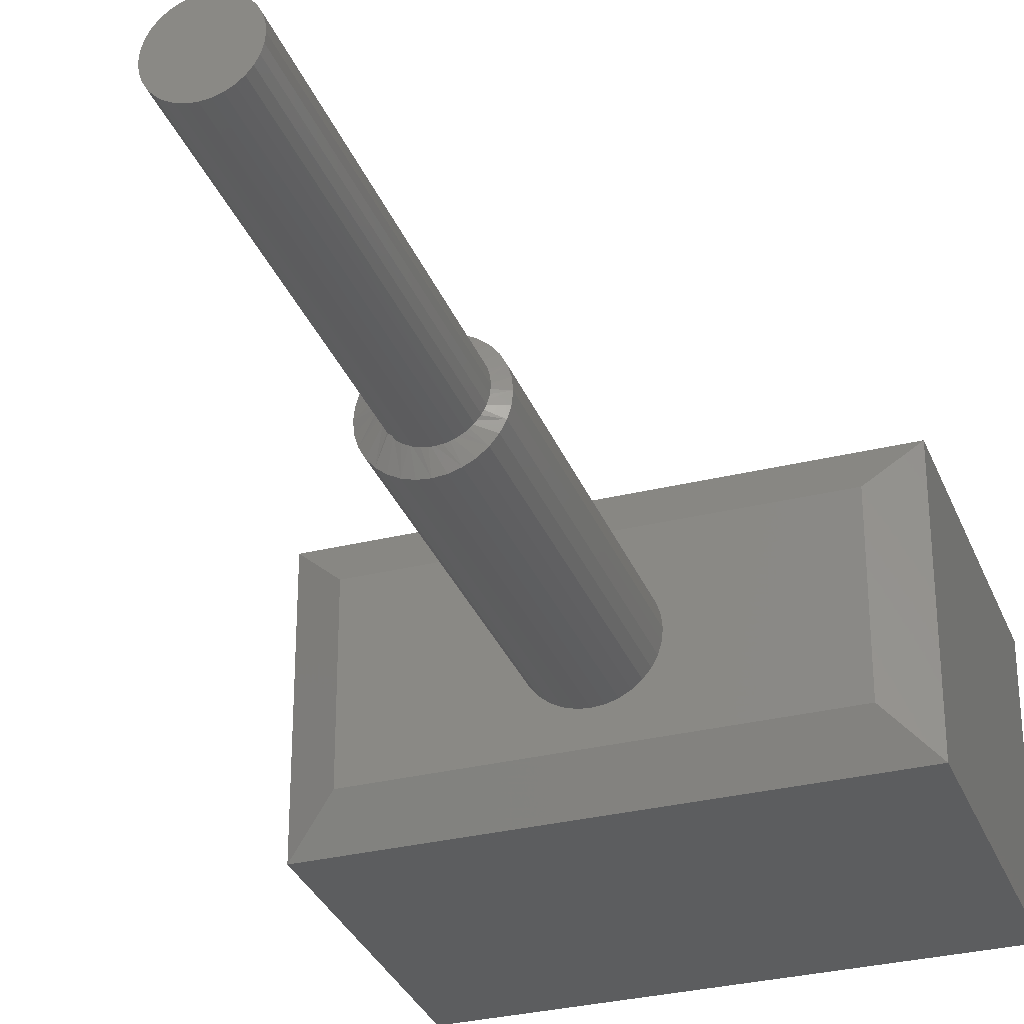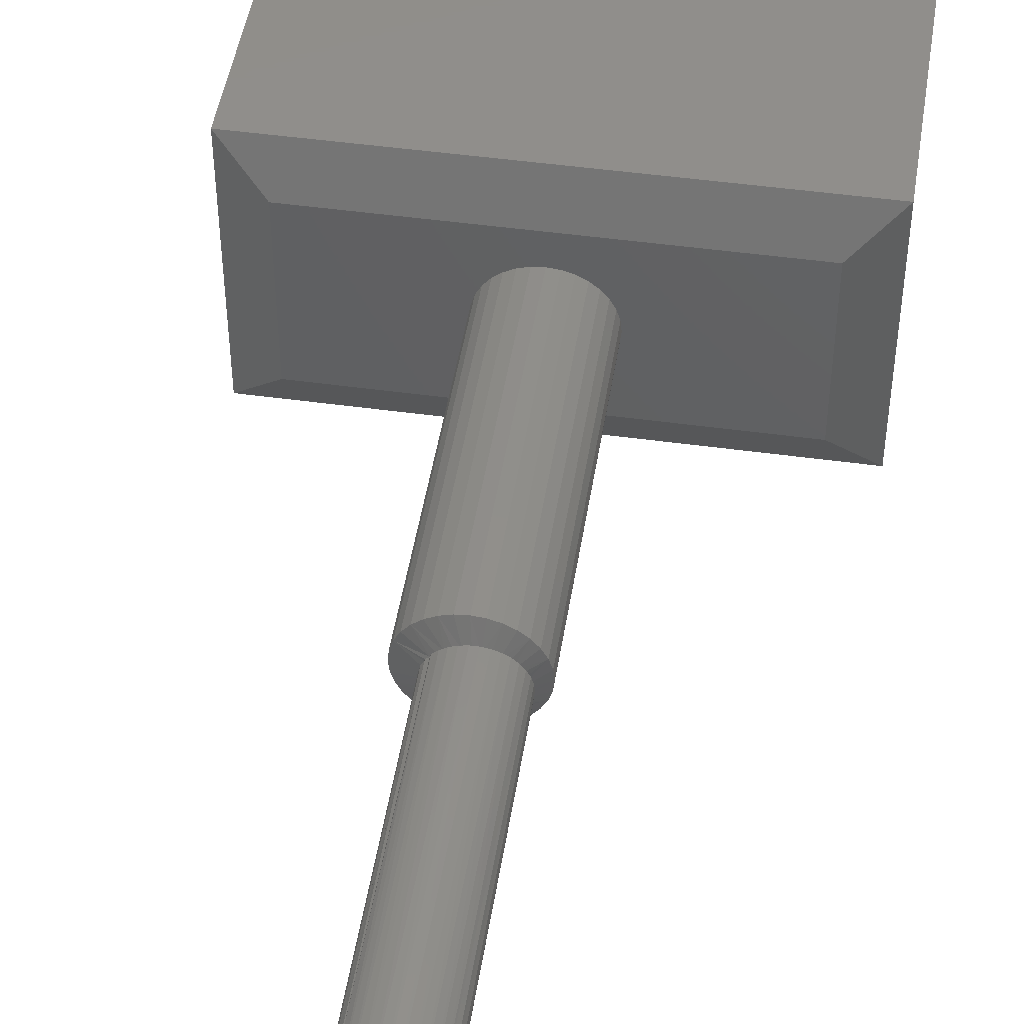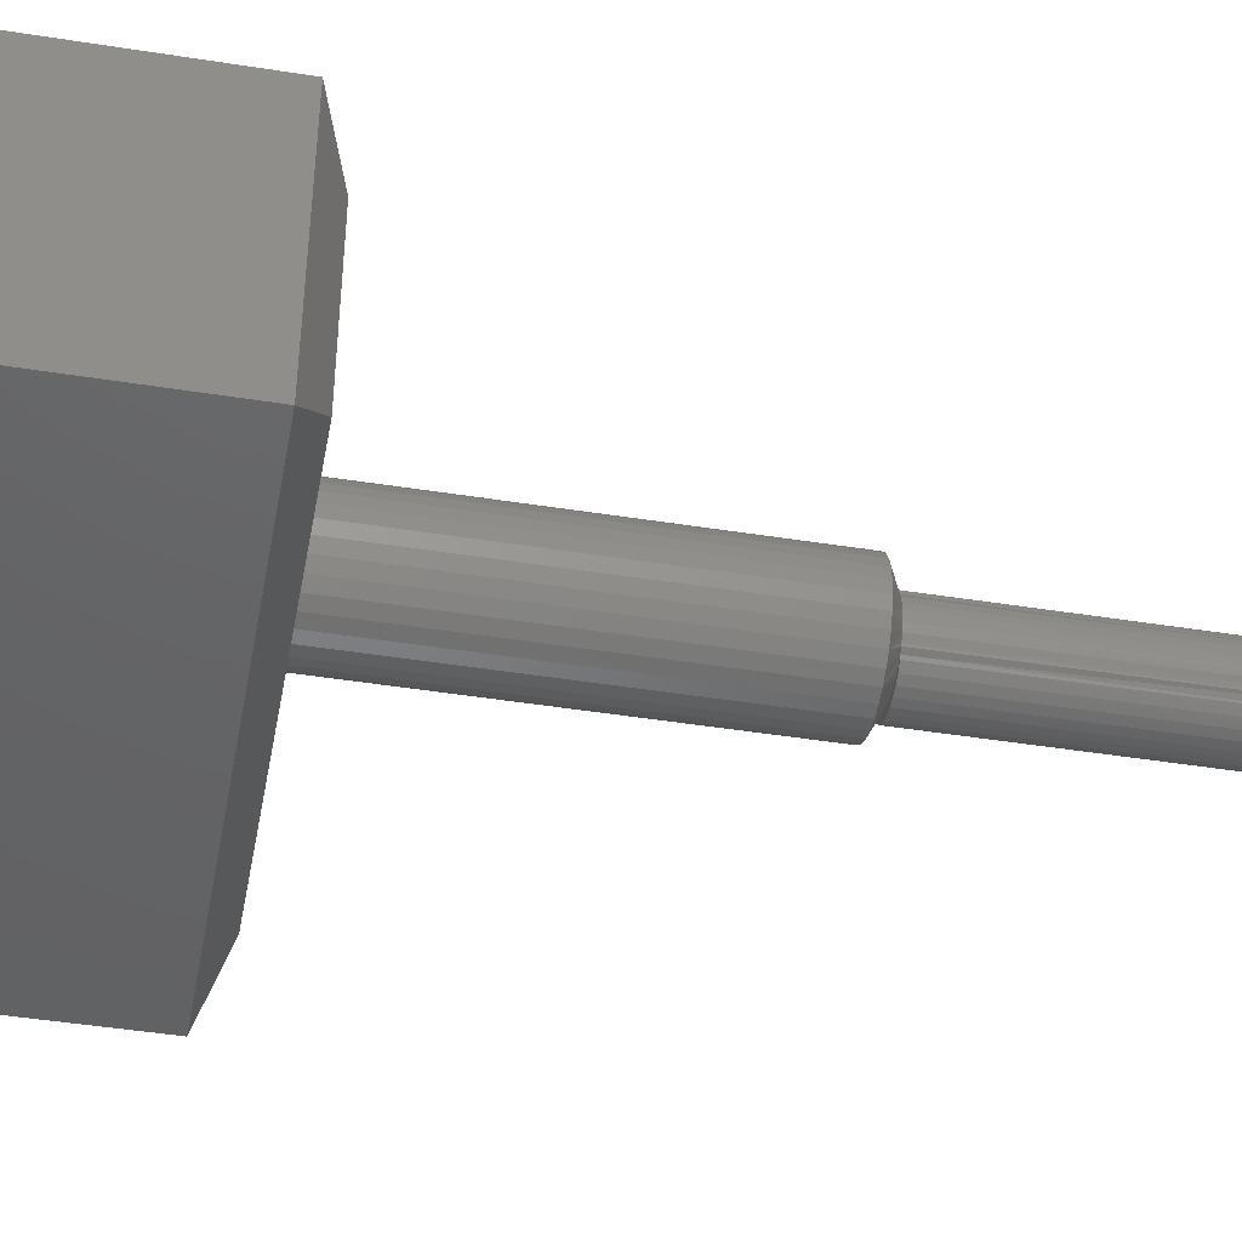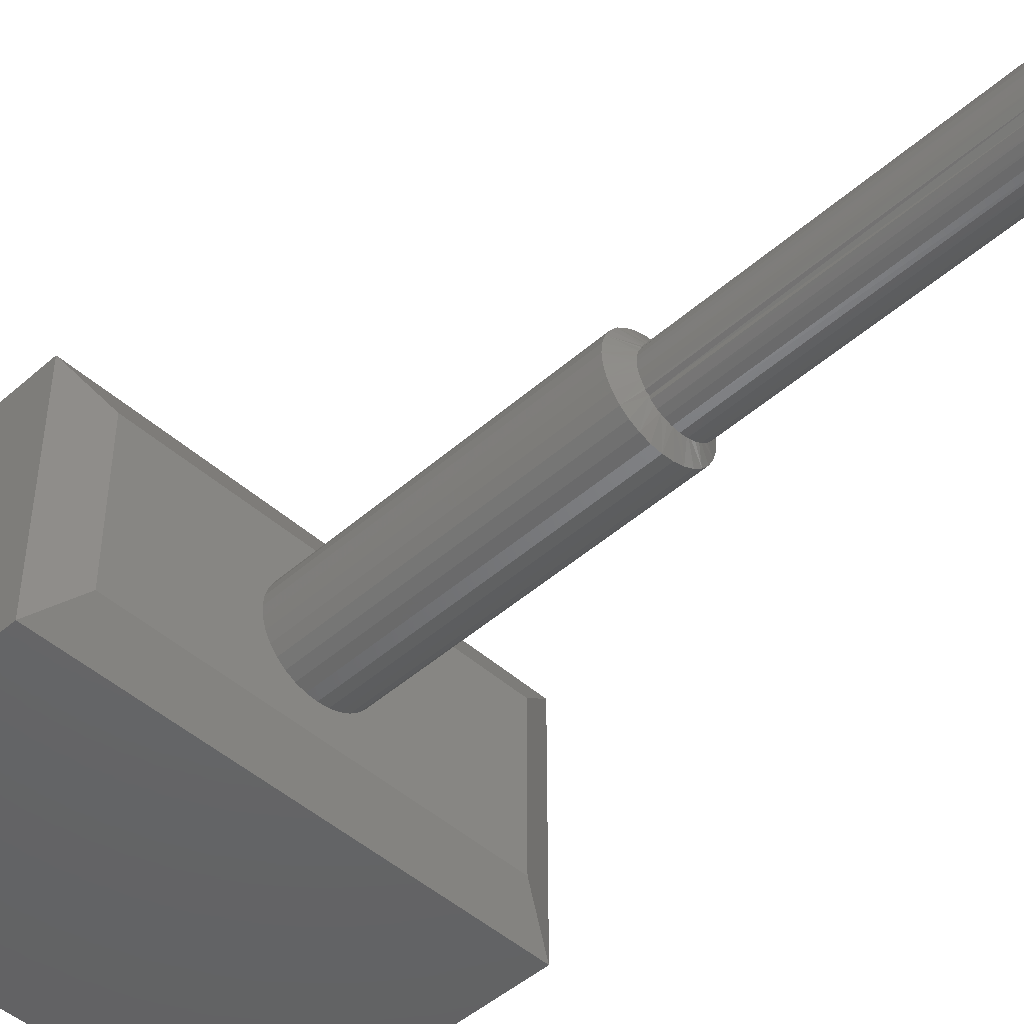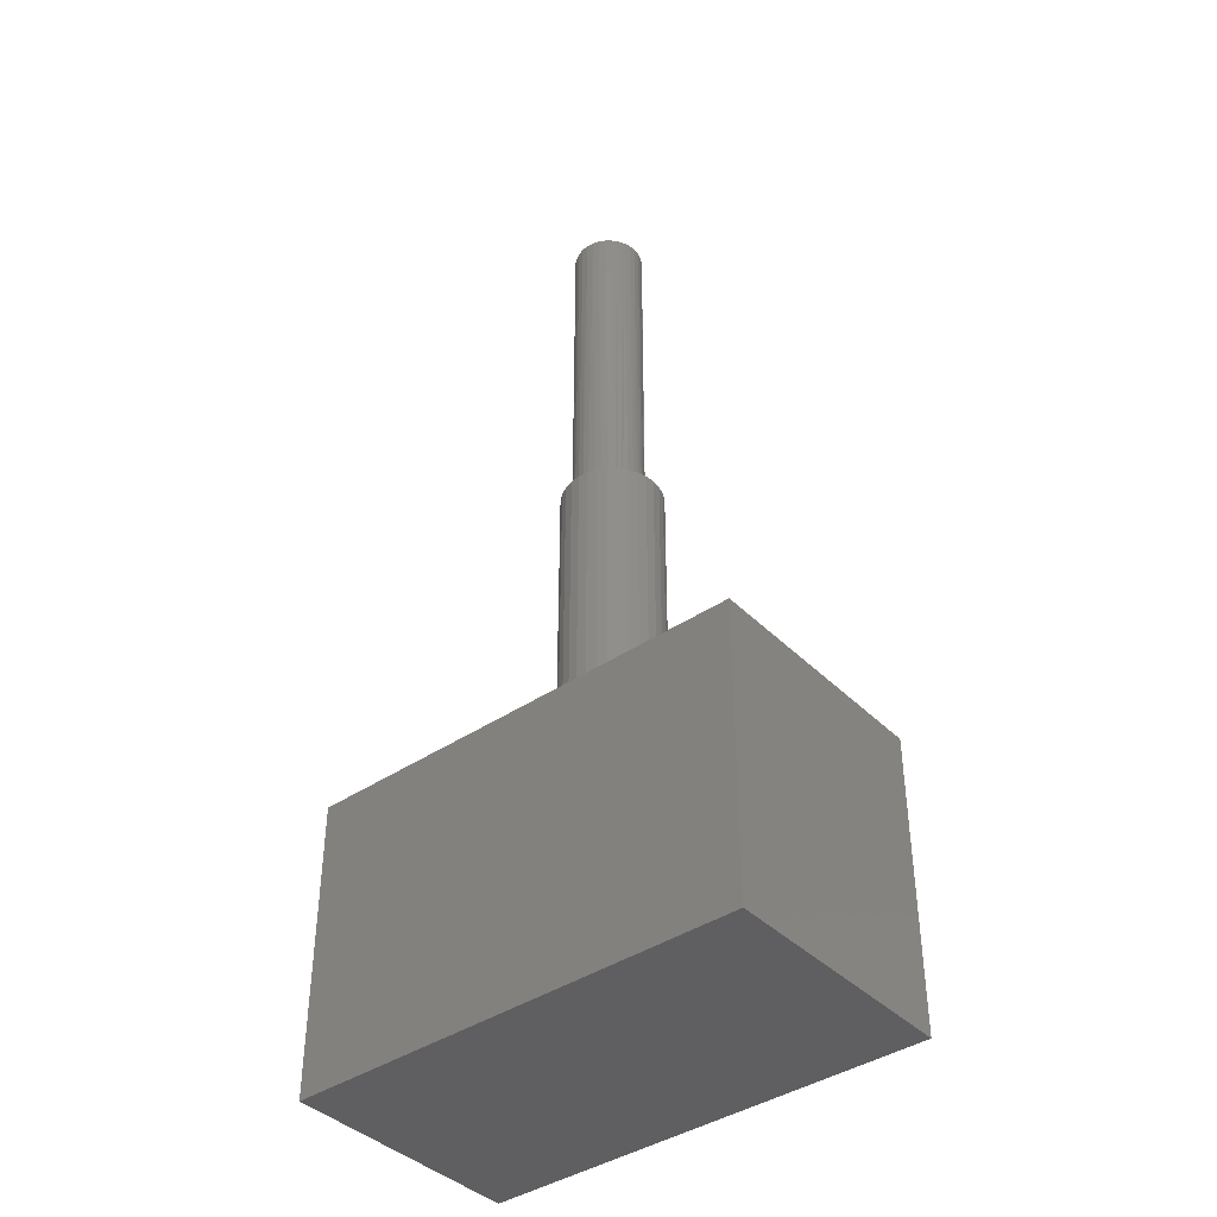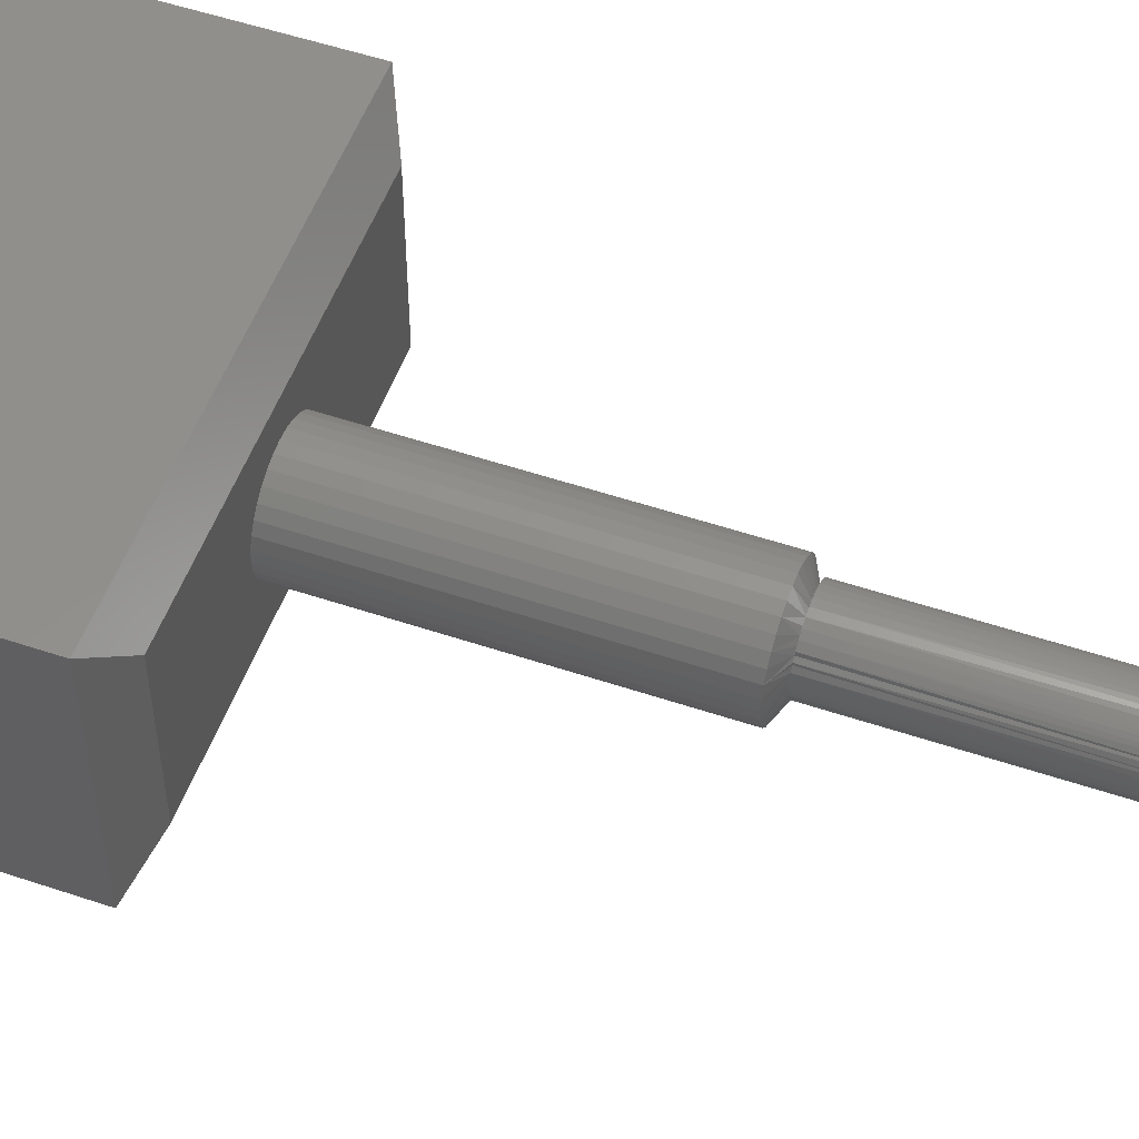
<metadata>
{"format":"stl","ext":"stl","renderer":"f3d","projection":"perspective","resolution":1024,"background":"white","views":[{"elev":-31.5,"azim":19.2,"up":"+Y"},{"elev":47.5,"azim":8.9,"up":"+Y"},{"elev":-45.3,"azim":-100.4,"up":"+Y"},{"elev":-47.0,"azim":-45.1,"up":"+Y"},{"elev":-40.3,"azim":-140.3,"up":"+Z"},{"elev":53.2,"azim":-70.2,"up":"+Y"}]}
</metadata>
<code>
# stl→obj: 170 verts, 336 faces
v -0.004026 0.02638 0.4844
v 0.00103 0.02745 0.4844
v 0.006196 0.02756 0.4844
v -0.008794 0.02439 0.4844
v -0.002015 0.02372 0.4844
v -0.01311 0.02154 0.4844
v -0.006357 0.02287 0.4844
v -0.01047 0.02122 0.4844
v -0.01682 0.01795 0.4844
v -0.0142 0.01885 0.4844
v -0.01743 0.01582 0.4844
v 0.006768 0.02299 0.4844
v 0.002411 0.02376 0.4844
v 0.01614 0.02492 0.4844
v 0.01091 0.02142 0.4844
v 0.02057 0.02226 0.4844
v 0.01468 0.01911 0.4844
v 0.02443 0.01882 0.4844
v 0.01797 0.01614 0.4844
v 0.02758 0.01472 0.4844
v 0.02065 0.01262 0.4844
v 0.02991 0.01011 0.4844
v 0.02263 0.008662 0.4844
v 0.02385 0.004407 0.4844
v 0.03134 0.005145 0.4844
v 0.02976 -0.01047 0.4844
v 0.02252 -0.008933 0.4844
v 0.03131 -0.005336 0.4844
v 0.02041 -0.01299 0.4844
v 0.02726 -0.01521 0.4844
v 0.01757 -0.01657 0.4844
v 0.02389 -0.01938 0.4844
v 0.01409 -0.01953 0.4844
v 0.01011 -0.02179 0.4844
v 0.01978 -0.02282 0.4844
v 0.00578 -0.02324 0.4844
v 0.01508 -0.0254 0.4844
v 0.001248 -0.02383 0.4844
v -0.005861 -0.02574 0.4844
v -0.0007023 -0.02719 0.4844
v 0.004641 -0.02763 0.4844
v 0.009968 -0.02702 0.4844
v -0.01486 -0.02001 0.4844
v -0.01554 -0.01773 0.4844
v -0.01187 -0.02045 0.4844
v -0.01064 -0.02331 0.4844
v -0.00774 -0.02241 0.4844
v -0.003315 -0.02356 0.4844
v 0.01129 0.0267 0.4844
v 0.02382 -0.00455 0.4844
v 0.02426 7.529e-15 0.4844
v 0.03183 0 0.4844
v -0.02005 0.01225 0.4844
v -0.01979 0.01372 0.4844
v -0.03606 0.01511 0.4766
v -0.02193 0.009014 0.4844
v -0.03906 4.834e-18 0.4766
v -0.02315 0.003993 0.4844
v -0.02344 7.543e-15 0.4844
v 0.03323 0.02193 0.4766
v 0.02832 0.02791 0.4766
v 0.03688 0.01511 0.4766
v 0.02234 0.03282 0.4766
v 0.01552 0.03647 0.4766
v 0.008112 0.03872 0.4766
v 0.0004112 0.03947 0.4766
v -0.00729 0.03872 0.4766
v -0.01469 0.03647 0.4766
v -0.02152 0.03282 0.4766
v -0.0275 0.02791 0.4766
v -0.03241 0.02193 0.4766
v -0.0383 0.007701 0.4766
v 0.03988 -9.668e-18 0.4766
v 0.03913 0.007701 0.4766
v -0.01837 -0.01595 0.4844
v -0.0275 -0.02791 0.4766
v -0.02323 -0.003117 0.4844
v -0.03606 -0.01511 0.4766
v -0.02273 -0.00621 0.4844
v -0.02102 -0.01046 0.4844
v -0.03241 -0.02193 0.4766
v -0.02152 -0.03282 0.4766
v -0.01469 -0.03647 0.4766
v -0.01863 -0.01436 0.4844
v -0.00729 -0.03872 0.4766
v 0.0004112 -0.03947 0.4766
v 0.008112 -0.03872 0.4766
v 0.01552 -0.03647 0.4766
v 0.02234 -0.03282 0.4766
v 0.02832 -0.02791 0.4766
v 0.03323 -0.02193 0.4766
v 0.03688 -0.01511 0.4766
v 0.03913 -0.007701 0.4766
v -0.0383 -0.007701 0.4766
v -0.01878 -0.01535 0.75
v -0.01534 -0.01954 0.75
v -0.02133 -0.01057 0.75
v -0.02344 3.384e-18 0.75
v -0.02291 -0.005391 0.75
v 0.03183 0 0.75
v 0.03129 -0.005391 0.75
v 0.02972 -0.01057 0.75
v 0.02717 -0.01535 0.75
v 0.02373 -0.01954 0.75
v 0.01955 -0.02297 0.75
v 0.01477 -0.02553 0.75
v 0.009585 -0.0271 0.75
v 0.004194 -0.02763 0.75
v -0.001197 -0.0271 0.75
v -0.00638 -0.02553 0.75
v -0.01116 -0.02297 0.75
v -0.01878 0.01535 0.75
v -0.02133 0.01057 0.75
v -0.02291 0.005391 0.75
v -0.01534 0.01954 0.75
v -0.01116 0.02297 0.75
v -0.00638 0.02553 0.75
v -0.001197 0.0271 0.75
v 0.004194 0.02763 0.75
v 0.009585 0.0271 0.75
v 0.01477 0.02553 0.75
v 0.01955 0.02297 0.75
v 0.02373 0.01954 0.75
v 0.02717 0.01535 0.75
v 0.03129 0.005391 0.75
v 0.02972 0.01057 0.75
v 0.03988 0 0.2422
v 0.03913 -0.007701 0.2422
v 0.03688 -0.01511 0.2422
v 0.03323 -0.02193 0.2422
v 0.02832 -0.02791 0.2422
v 0.02234 -0.03282 0.2422
v 0.01552 -0.03647 0.2422
v 0.008112 -0.03872 0.2422
v 0.0004112 -0.03947 0.2422
v -0.00729 -0.03872 0.2422
v -0.01469 -0.03647 0.2422
v -0.02152 -0.03282 0.2422
v -0.0275 -0.02791 0.2422
v -0.03241 -0.02193 0.2422
v -0.03606 -0.01511 0.2422
v -0.0383 -0.007701 0.2422
v -0.03906 4.834e-18 0.2422
v -0.0383 0.007701 0.2422
v -0.03606 0.01511 0.2422
v -0.03241 0.02193 0.2422
v -0.0275 0.02791 0.2422
v -0.02152 0.03282 0.2422
v -0.01469 0.03647 0.2422
v -0.00729 0.03872 0.2422
v 0.0004112 0.03947 0.2422
v 0.008112 0.03872 0.2422
v 0.01552 0.03647 0.2422
v 0.02234 0.03282 0.2422
v 0.02832 0.02791 0.2422
v 0.03323 0.02193 0.2422
v 0.03688 0.01511 0.2422
v 0.03913 0.007701 0.2422
v 0.1484 0.06373 0.2422
v -0.1406 0.06373 0.2422
v 0.1484 -0.0625 0.2422
v -0.1406 -0.0625 0.2422
v -0.1719 0.09498 0
v -0.1719 -0.09375 0
v -0.1719 0.09498 0.2266
v -0.1719 -0.09375 0.2266
v 0.1797 0.09498 0.2266
v 0.1797 0.09498 0
v 0.1797 -0.09375 0
v 0.1797 -0.09375 0.2266
f 1 2 3
f 3 4 1
f 5 6 4
f 6 5 7
f 8 6 7
f 9 6 8
f 10 9 8
f 11 9 10
f 12 13 14
f 15 12 14
f 16 15 14
f 17 15 16
f 18 17 16
f 19 17 18
f 20 19 18
f 21 19 20
f 22 21 20
f 22 23 21
f 24 23 22
f 25 24 22
f 26 27 28
f 29 27 26
f 30 29 26
f 30 31 29
f 31 30 32
f 33 31 32
f 34 33 32
f 35 34 32
f 36 34 35
f 36 35 37
f 38 36 37
f 39 38 37
f 40 39 37
f 41 40 37
f 42 41 37
f 43 44 45
f 45 46 43
f 47 46 45
f 48 46 47
f 48 39 46
f 48 38 39
f 49 14 13
f 49 13 5
f 49 5 4
f 49 4 3
f 27 50 28
f 28 50 51
f 28 51 52
f 52 51 24
f 52 24 25
f 53 54 55
f 56 57 58
f 57 59 58
f 60 61 21
f 21 62 60
f 23 62 21
f 63 64 17
f 17 61 63
f 19 61 17
f 65 66 12
f 12 64 65
f 15 64 12
f 67 68 5
f 5 66 67
f 13 66 5
f 69 70 8
f 8 68 69
f 7 68 8
f 71 55 11
f 11 70 71
f 10 70 11
f 56 72 57
f 56 55 72
f 53 55 56
f 23 24 62
f 19 21 61
f 15 17 64
f 13 12 66
f 7 5 68
f 10 8 70
f 11 55 54
f 51 73 74
f 51 74 62
f 51 62 24
f 44 75 76
f 77 78 79
f 78 80 79
f 81 76 80
f 80 78 81
f 82 83 44
f 44 76 82
f 84 76 75
f 85 86 47
f 47 83 85
f 45 83 47
f 87 88 38
f 38 86 87
f 48 86 38
f 89 90 34
f 34 88 89
f 36 88 34
f 91 92 31
f 31 90 91
f 33 90 31
f 27 92 93
f 29 92 27
f 84 80 76
f 45 44 83
f 48 47 86
f 36 38 88
f 33 34 90
f 29 31 92
f 59 57 94
f 59 94 78
f 59 78 77
f 73 51 50
f 73 50 27
f 73 27 93
f 44 95 75
f 95 44 96
f 96 44 43
f 84 97 80
f 97 84 95
f 95 84 75
f 98 77 99
f 98 59 77
f 80 97 79
f 79 97 99
f 79 99 77
f 52 100 28
f 28 100 101
f 28 101 26
f 26 101 102
f 26 102 30
f 30 102 103
f 30 103 32
f 32 103 104
f 32 104 35
f 35 104 105
f 35 105 37
f 37 105 106
f 37 106 42
f 42 106 107
f 42 107 41
f 41 107 108
f 41 108 40
f 40 108 109
f 40 109 39
f 39 109 110
f 39 110 46
f 46 110 111
f 46 111 43
f 43 111 96
f 112 11 54
f 113 53 56
f 114 113 56
f 53 113 54
f 113 112 54
f 11 112 9
f 112 115 9
f 6 9 115
f 115 116 6
f 4 6 116
f 116 117 4
f 4 117 1
f 1 117 118
f 1 118 2
f 2 118 119
f 2 119 3
f 3 119 120
f 3 120 49
f 49 120 121
f 49 121 14
f 14 121 122
f 14 122 16
f 16 122 123
f 16 123 18
f 18 123 124
f 58 59 98
f 58 98 114
f 58 114 56
f 100 52 125
f 125 52 25
f 125 25 126
f 126 25 22
f 126 22 124
f 124 22 20
f 124 20 18
f 119 118 117
f 120 119 117
f 120 117 121
f 121 117 116
f 121 116 122
f 122 116 115
f 122 115 123
f 123 115 112
f 123 112 124
f 124 112 113
f 124 113 126
f 126 113 114
f 126 114 125
f 101 97 102
f 102 97 95
f 102 95 103
f 103 95 96
f 103 96 104
f 104 96 111
f 104 111 105
f 105 111 110
f 105 110 106
f 106 110 109
f 106 109 108
f 106 108 107
f 125 114 100
f 100 114 98
f 100 98 101
f 101 98 99
f 101 99 97
f 127 73 128
f 128 73 93
f 128 93 129
f 129 93 92
f 129 92 130
f 130 92 91
f 130 91 131
f 131 91 90
f 131 90 132
f 132 90 89
f 132 89 133
f 133 89 88
f 133 88 134
f 134 88 87
f 134 87 135
f 135 87 86
f 135 86 136
f 136 86 85
f 136 85 137
f 137 85 83
f 137 83 138
f 138 83 82
f 138 82 139
f 139 82 76
f 139 76 140
f 140 76 81
f 140 81 141
f 141 81 78
f 141 78 142
f 142 78 94
f 142 94 143
f 143 94 57
f 143 57 144
f 144 57 72
f 144 72 145
f 145 72 55
f 145 55 146
f 146 55 71
f 146 71 147
f 147 71 70
f 147 70 148
f 148 70 69
f 148 69 149
f 149 69 68
f 149 68 150
f 150 68 67
f 150 67 151
f 151 67 66
f 151 66 152
f 152 66 65
f 152 65 153
f 153 65 64
f 153 64 154
f 154 64 63
f 154 63 155
f 155 63 61
f 155 61 156
f 156 61 60
f 156 60 157
f 157 60 62
f 157 62 158
f 158 62 74
f 158 74 127
f 127 74 73
f 159 160 151
f 159 151 152
f 159 152 153
f 159 153 154
f 159 154 155
f 159 155 156
f 159 156 157
f 159 157 158
f 159 158 127
f 159 127 128
f 161 159 128
f 161 128 129
f 161 129 130
f 161 130 131
f 161 131 132
f 161 132 133
f 161 133 134
f 161 134 135
f 161 135 162
f 160 162 142
f 160 142 143
f 160 143 144
f 160 144 145
f 160 145 146
f 160 146 147
f 160 147 148
f 160 148 149
f 160 149 150
f 160 150 151
f 162 135 136
f 162 136 137
f 162 137 138
f 162 138 139
f 162 139 140
f 162 140 141
f 162 141 142
f 163 164 165
f 165 164 166
f 167 168 165
f 165 168 163
f 169 168 170
f 170 168 167
f 166 164 170
f 170 164 169
f 167 165 159
f 159 165 160
f 170 167 161
f 161 167 159
f 166 170 162
f 162 170 161
f 165 166 160
f 160 166 162
f 164 163 169
f 169 163 168

</code>
